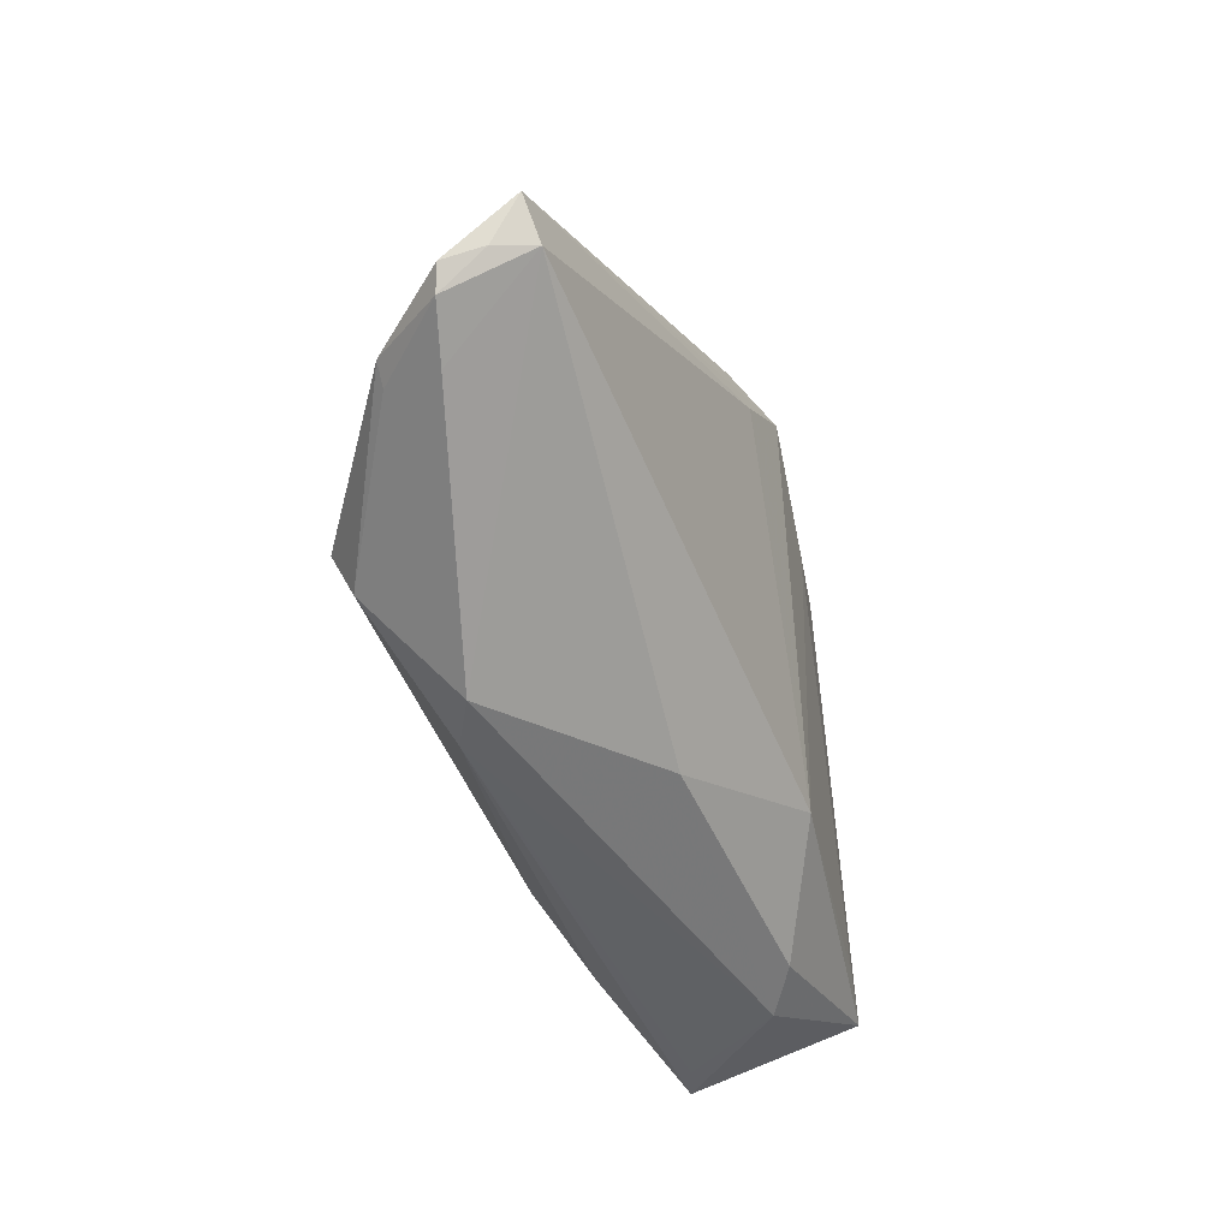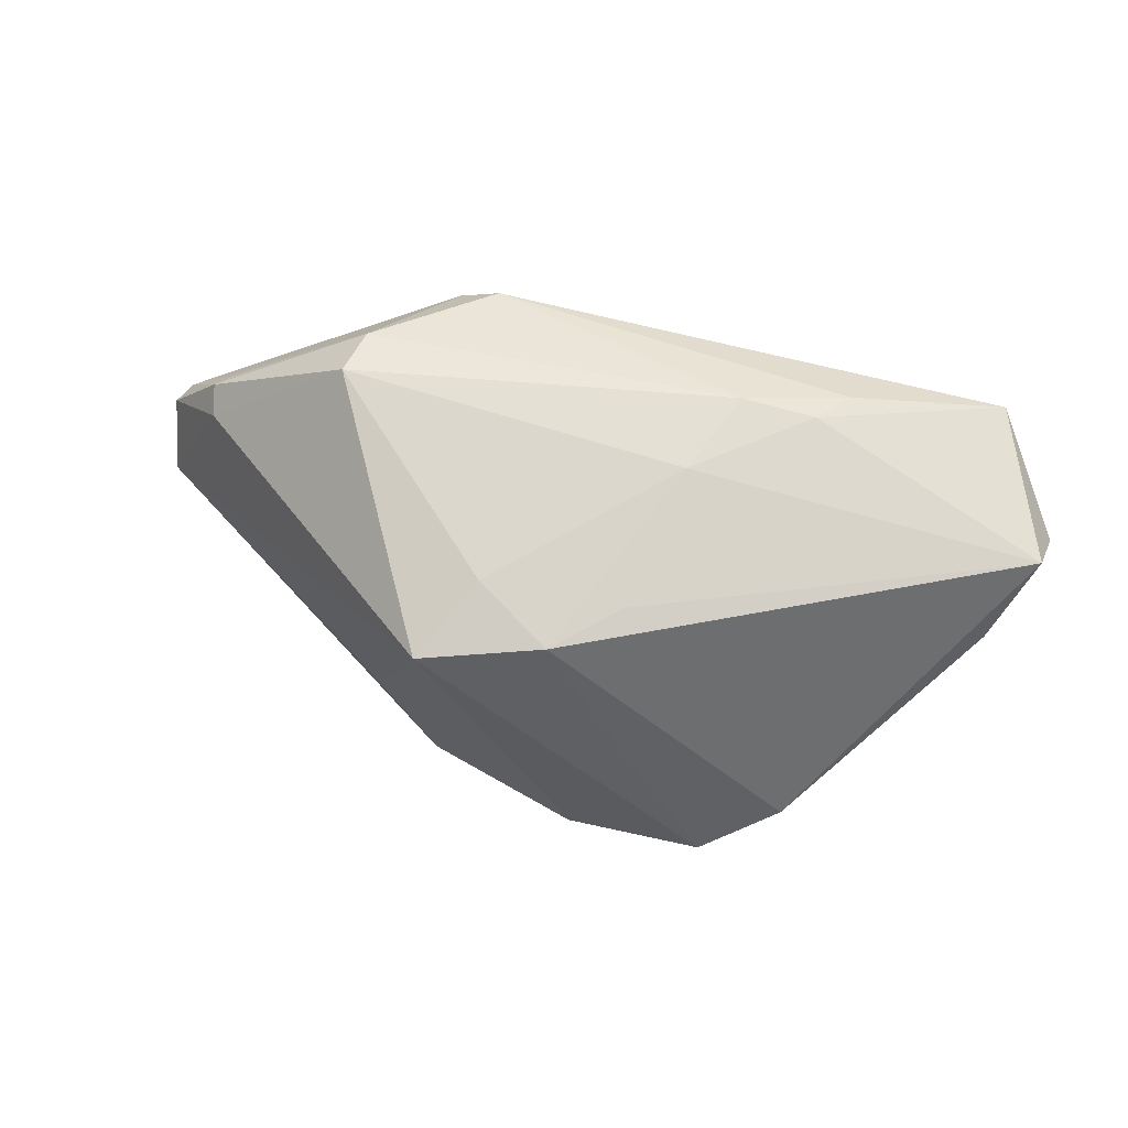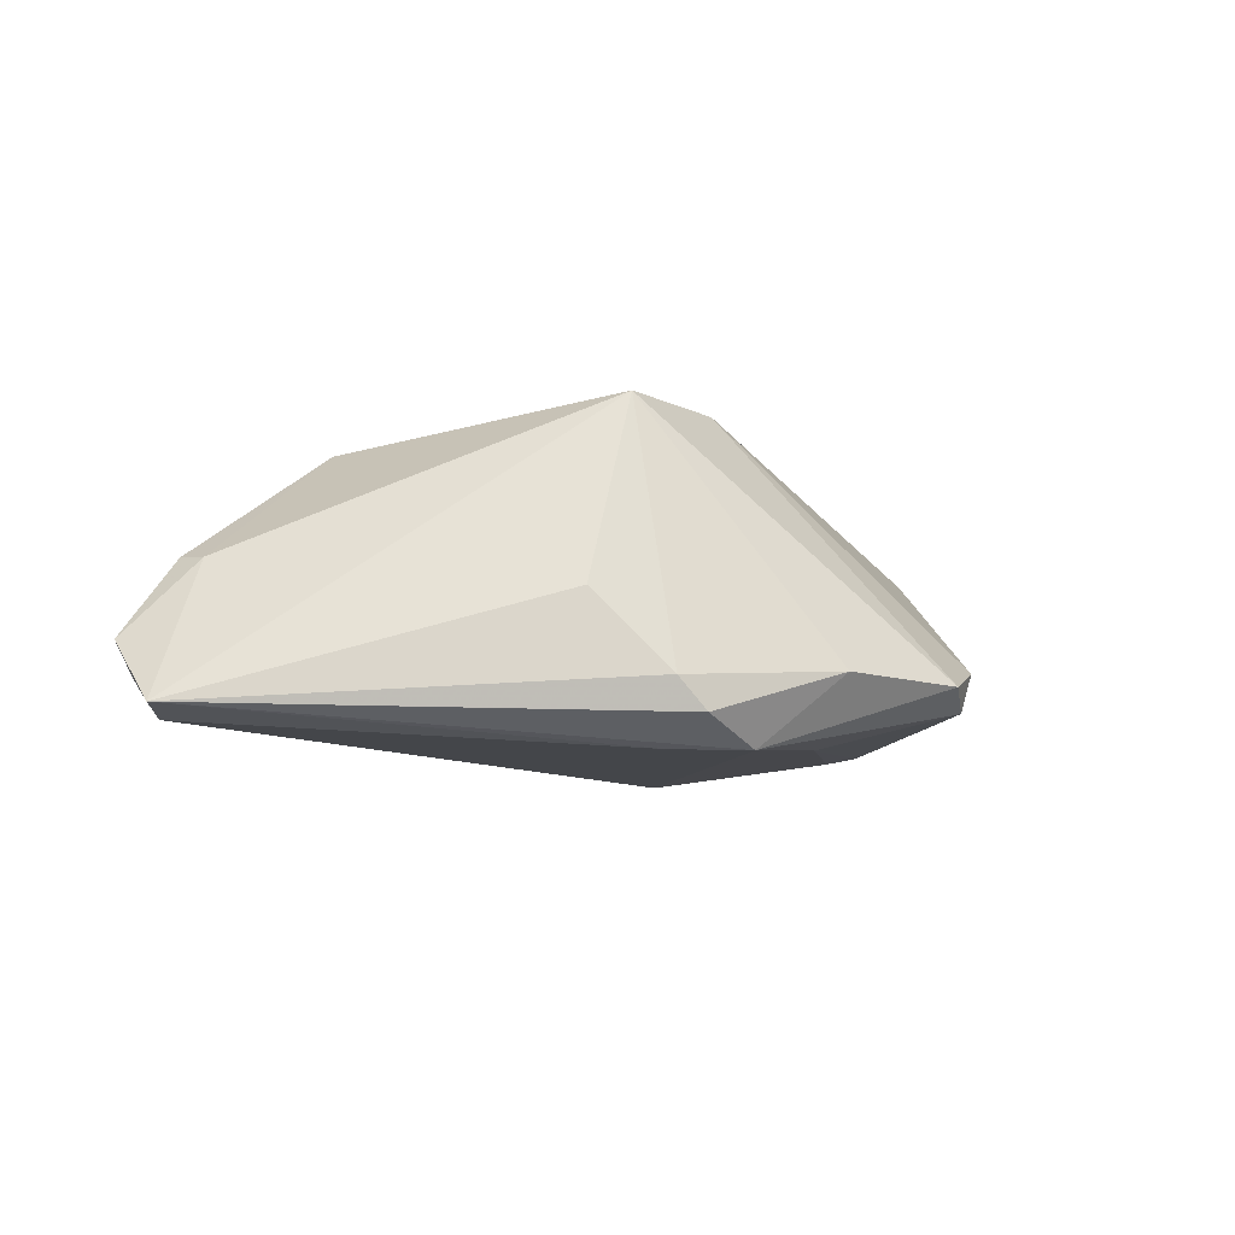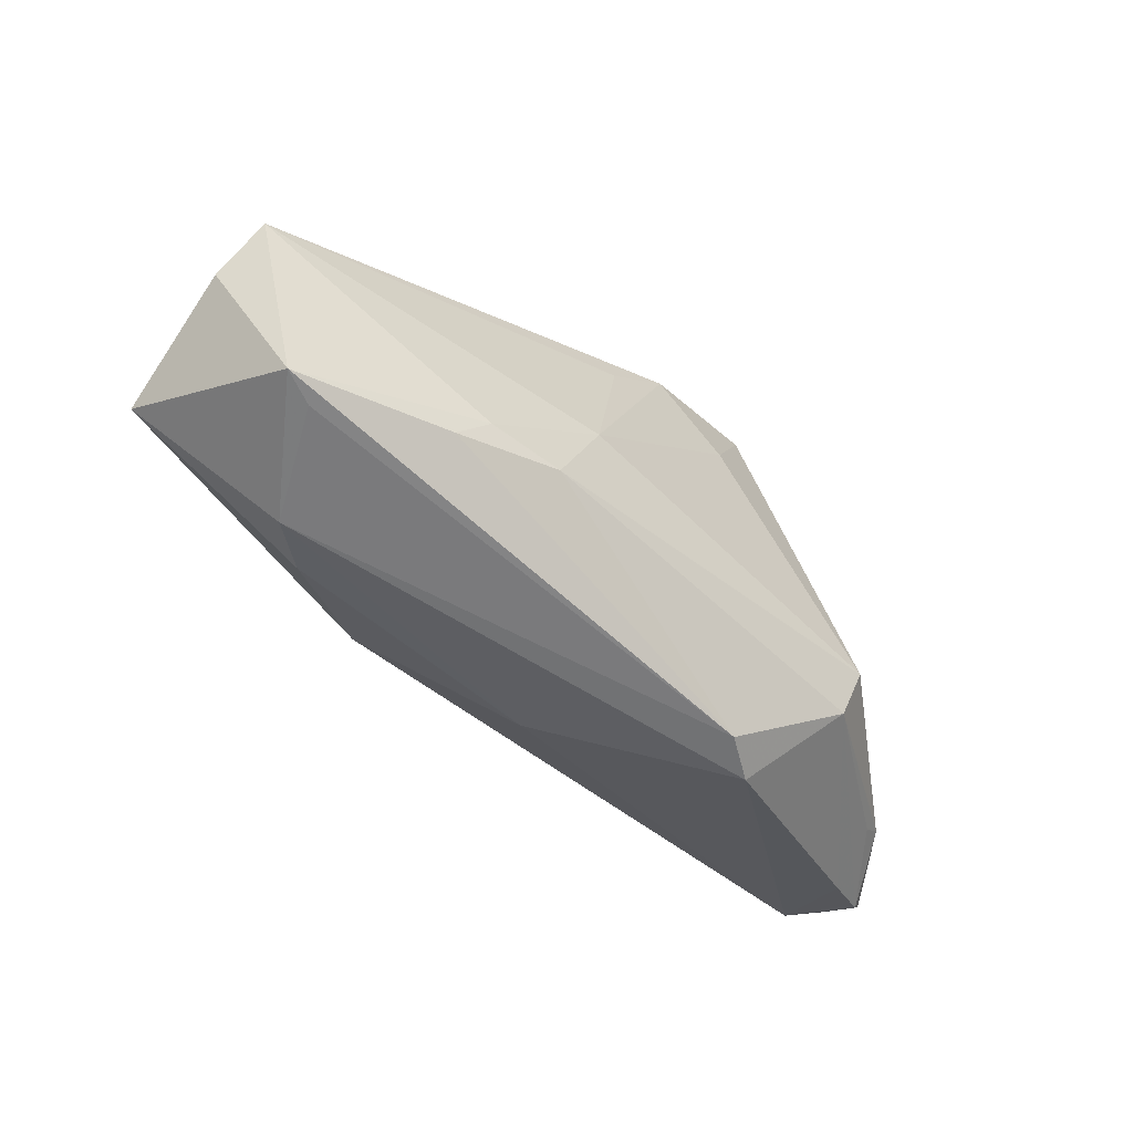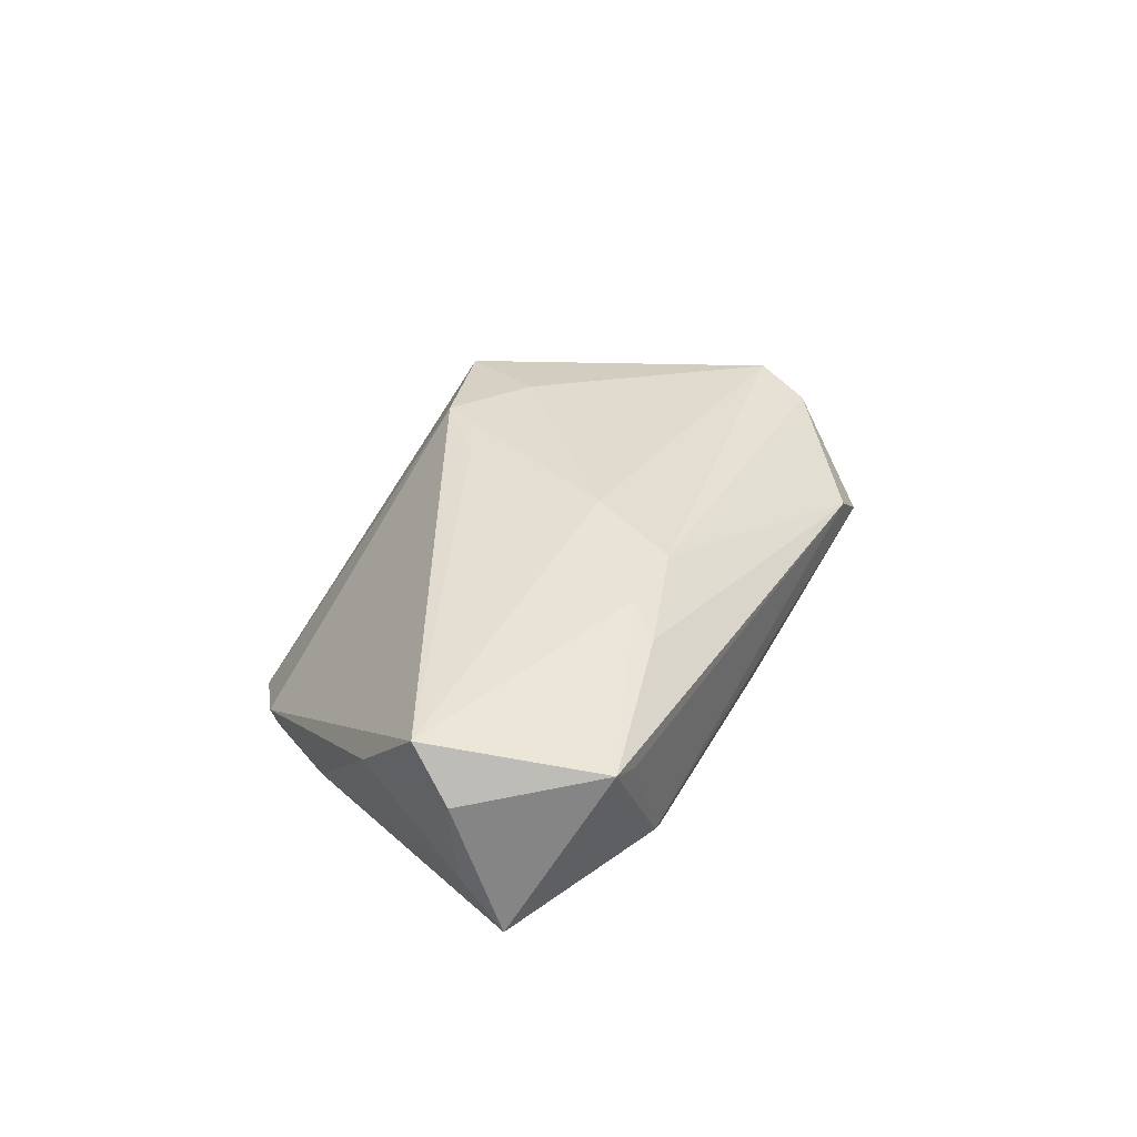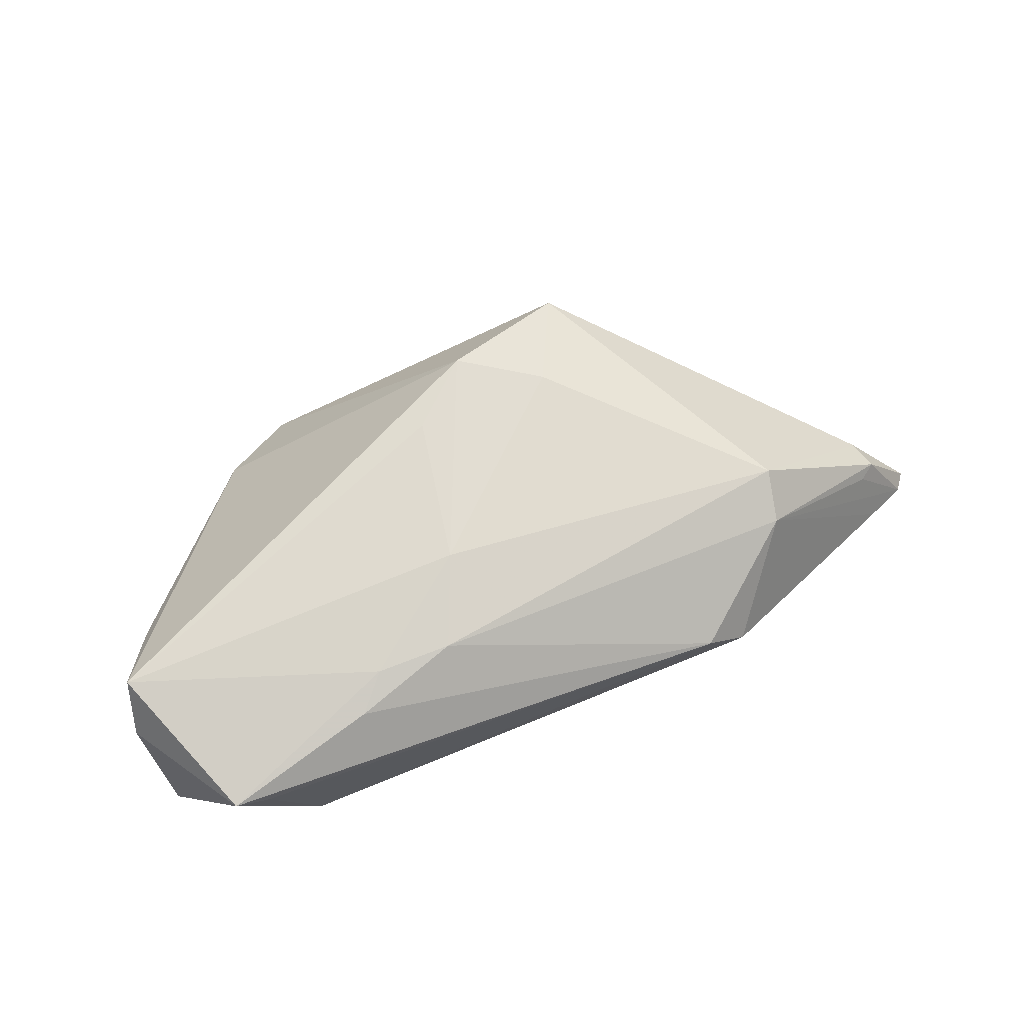
<metadata>
{"format":"obj","ext":"obj","renderer":"f3d","projection":"perspective","resolution":1024,"background":"white","views":[{"elev":-46.1,"azim":116.8,"up":"+Y"},{"elev":76.1,"azim":-164.9,"up":"+Z"},{"elev":-17.7,"azim":143.4,"up":"+Z"},{"elev":-58.2,"azim":-39.7,"up":"+Y"},{"elev":35.3,"azim":-63.1,"up":"+Z"},{"elev":68.7,"azim":-20.8,"up":"+Z"}]}
</metadata>
<code>
v -0.03258 0.02135 -0.005843
v -0.04148 -0.02821 0.01168
v -0.05272 -0.01464 0.001071
v -0.01888 -0.01805 -0.01308
v 0.0101 0.02335 -0.01369
v 0.02857 -0.0176 0.01323
v 0.006585 0.0238 -0.01704
v -0.0009774 0.02182 -0.01935
v -0.02762 -0.02363 0.01618
v 0.0467 -0.01533 -0.00651
v -0.0008315 -0.02462 -0.006645
v 0.007409 0.008752 0.01883
v 0.05241 -0.008626 -0.01408
v -0.03114 -0.02648 -0.004774
v -0.008936 0.00767 0.01925
v -0.001896 0.01442 0.01935
v -0.008186 0.02821 -0.01136
v 0.05397 -0.01024 -0.009884
v -0.02418 0.0275 -0.01013
v -0.05266 -0.01008 0.01652
v 0.00645 0.01671 -0.0193
v -0.04529 -0.02809 0.01351
v -0.03991 0.009668 -0.005173
v -0.01489 0.01498 -0.01587
v 0.04975 -0.007829 -0.01794
v -0.02878 0.02323 -0.01138
v -0.04637 -0.01794 -0.006127
v -0.03609 -0.02821 -0.000618
v 0.01215 0.01887 0.01733
v 0.05315 -0.00361 -0.01757
v -0.05397 -0.01461 0.01089
v -0.01159 -0.009592 0.01935
v 0.02051 -0.02798 0.004989
v 0.01567 -0.02821 0.008504
v -0.04934 -0.0022 0.008652
v 0.05224 -0.01257 -0.008908
v 0.04644 -0.007056 -0.0006333
v 0.0178 0.01893 -0.004829
v -0.02425 -0.01976 0.01758
v 0.02961 -0.01187 0.01569
v -0.05286 -0.01969 -0.004097
v -0.01559 -0.01972 0.01781
v 0.04734 -0.01071 0.0001128
v 0.04516 -0.01237 0.0005597
f 30 5 38
f 4 41 27
f 5 17 29
f 29 38 5
f 29 37 30
f 30 38 29
f 26 1 19
f 19 8 26
f 19 17 8
f 19 29 17
f 19 1 16
f 16 29 19
f 26 41 23
f 23 1 26
f 16 1 20
f 37 29 40
f 4 8 21
f 21 25 4
f 21 8 30
f 30 25 21
f 8 17 7
f 30 8 7
f 7 17 5
f 7 5 30
f 14 41 4
f 14 28 41
f 22 20 31
f 31 41 22
f 41 28 22
f 24 8 4
f 4 27 24
f 26 8 24
f 24 41 26
f 24 27 41
f 3 41 31
f 3 23 41
f 42 40 32
f 1 23 35
f 35 20 1
f 23 3 35
f 31 20 35
f 35 3 31
f 6 42 34
f 6 40 42
f 13 25 30
f 13 36 25
f 40 6 43
f 37 40 43
f 34 28 33
f 33 6 34
f 2 28 34
f 34 22 2
f 2 22 28
f 34 42 9
f 9 22 34
f 16 20 15
f 15 32 16
f 20 32 15
f 42 32 39
f 39 32 20
f 39 9 42
f 20 22 39
f 22 9 39
f 16 32 12
f 12 32 40
f 12 29 16
f 12 40 29
f 18 13 30
f 36 13 18
f 30 37 18
f 37 43 18
f 18 43 36
f 44 6 36
f 36 43 44
f 44 43 6
f 25 36 10
f 10 33 25
f 36 6 10
f 6 33 10
f 28 14 11
f 11 33 28
f 25 33 11
f 4 25 11
f 11 14 4

</code>
